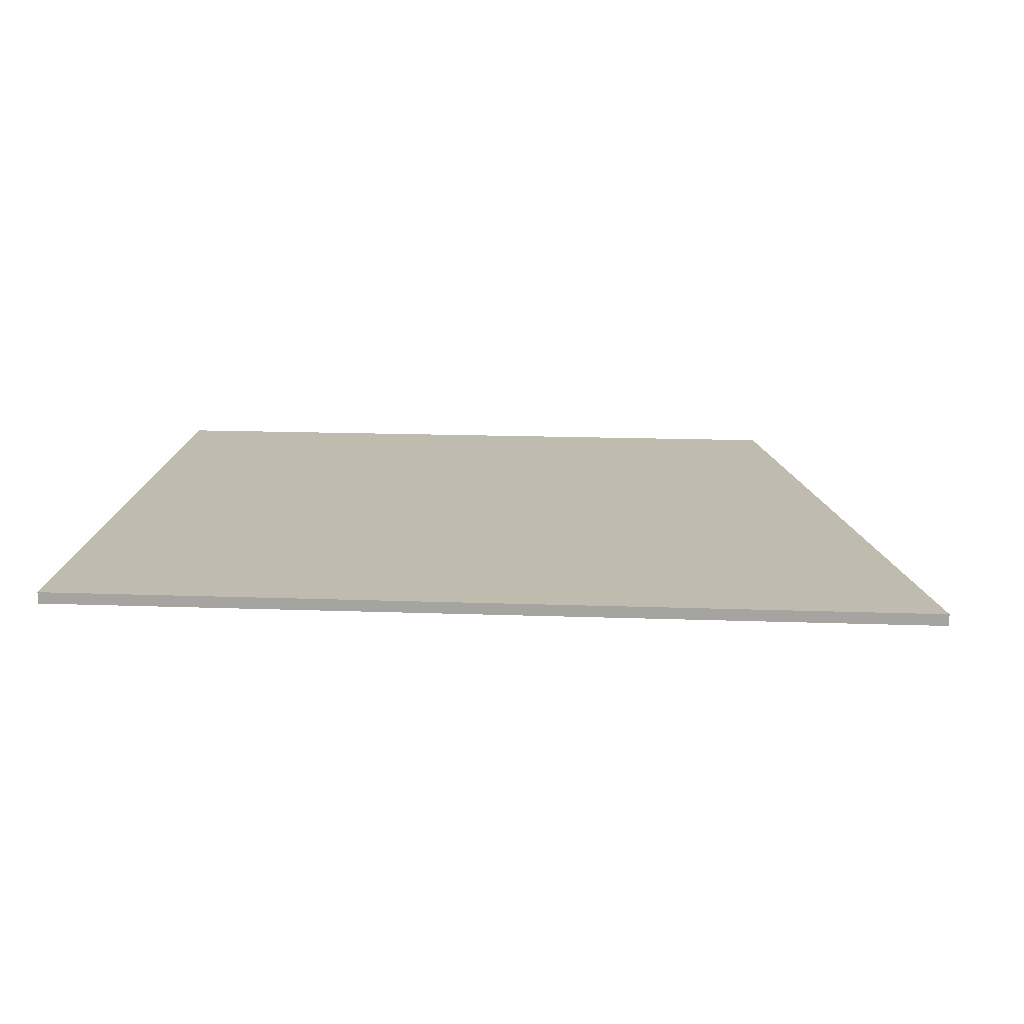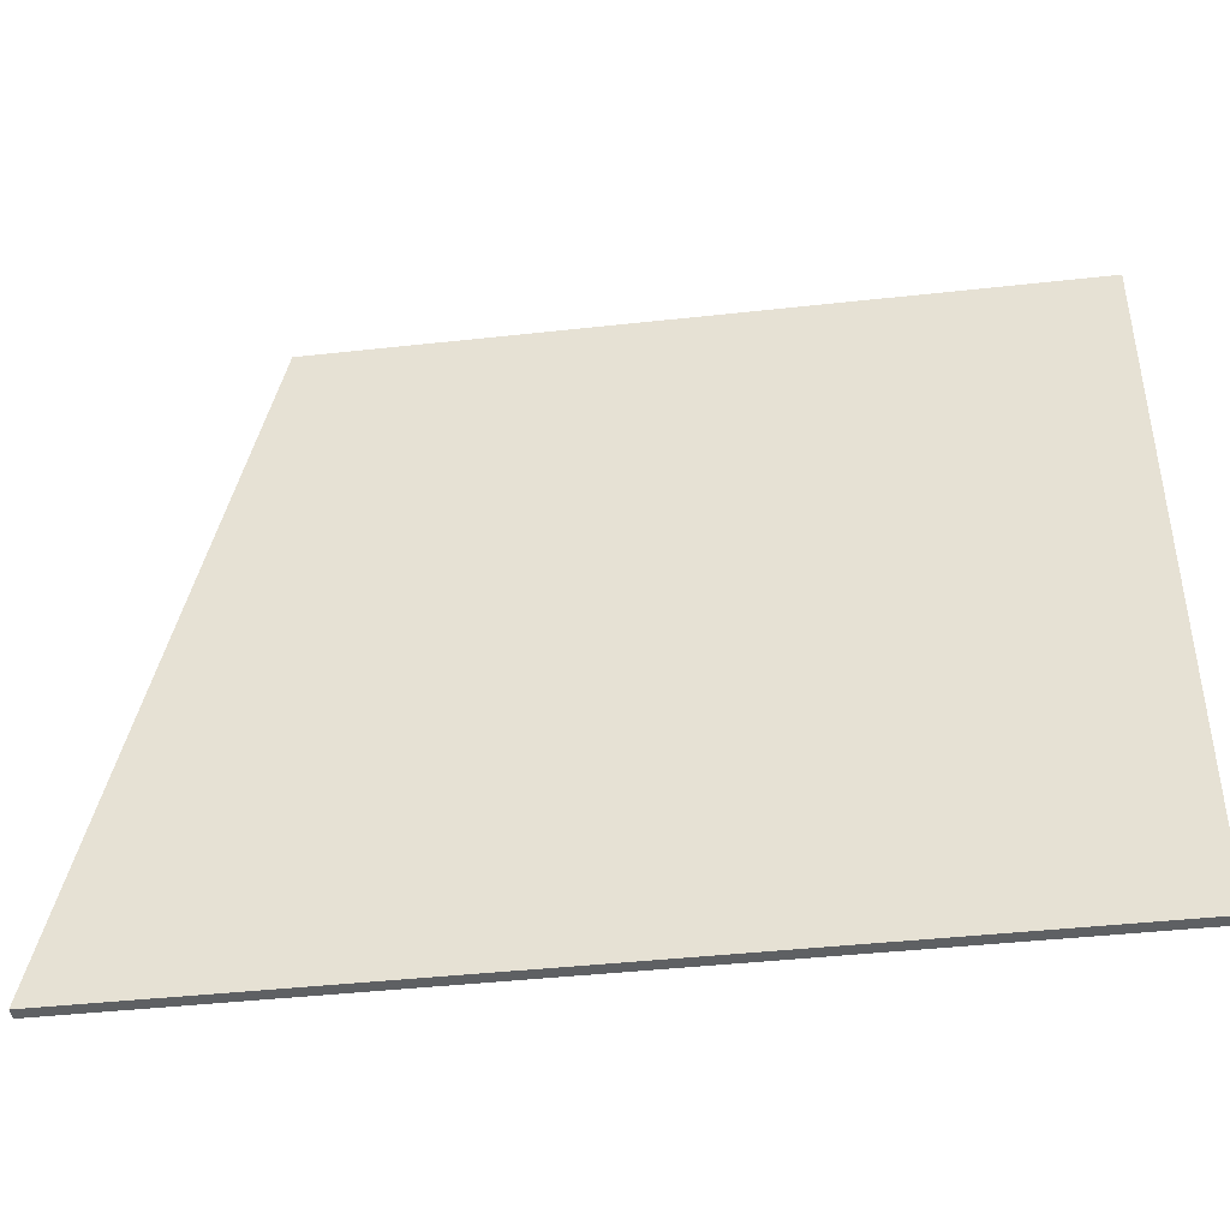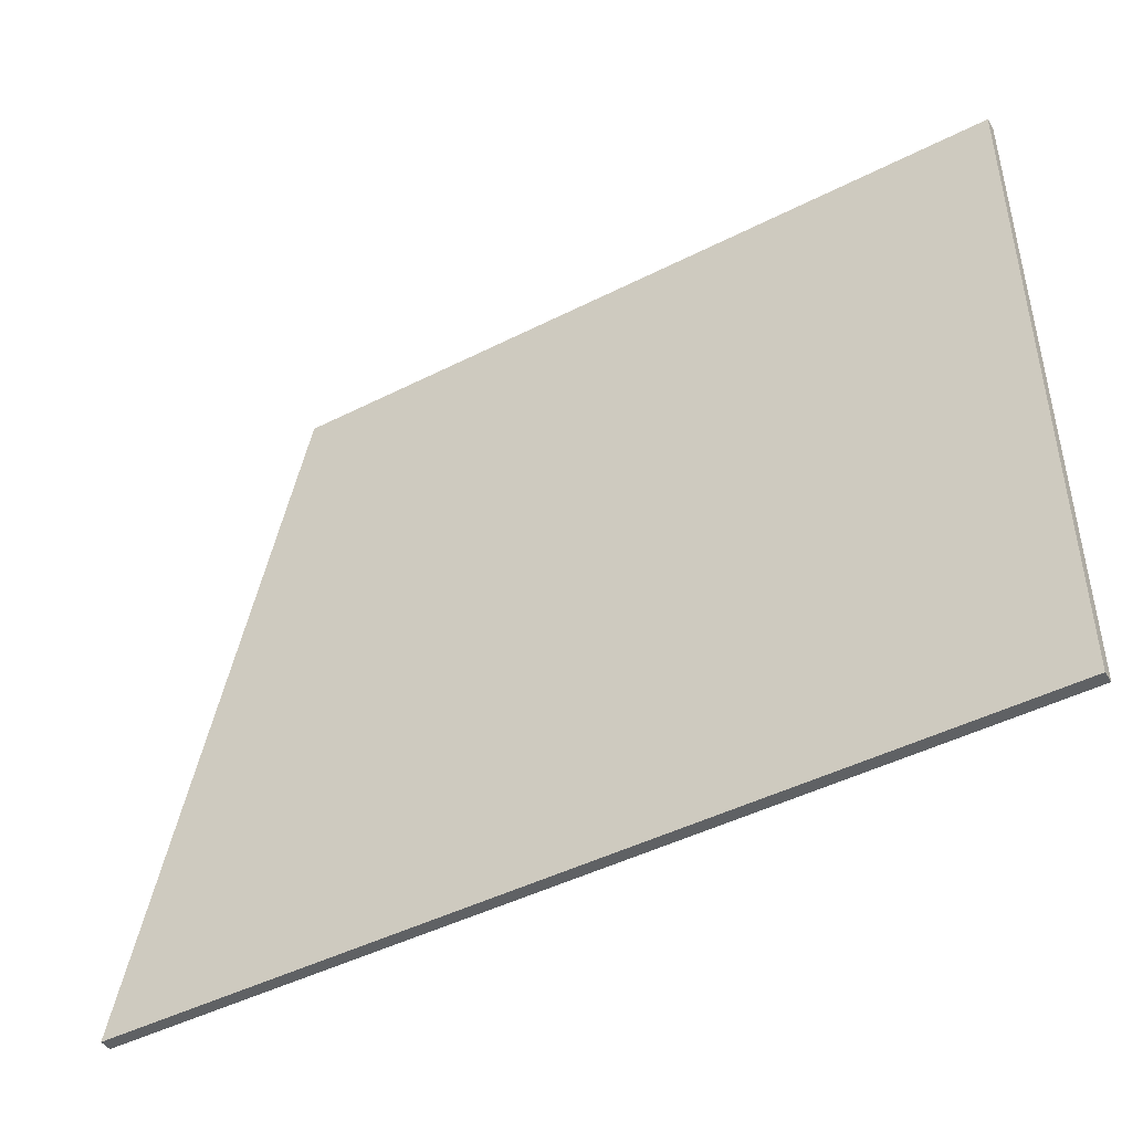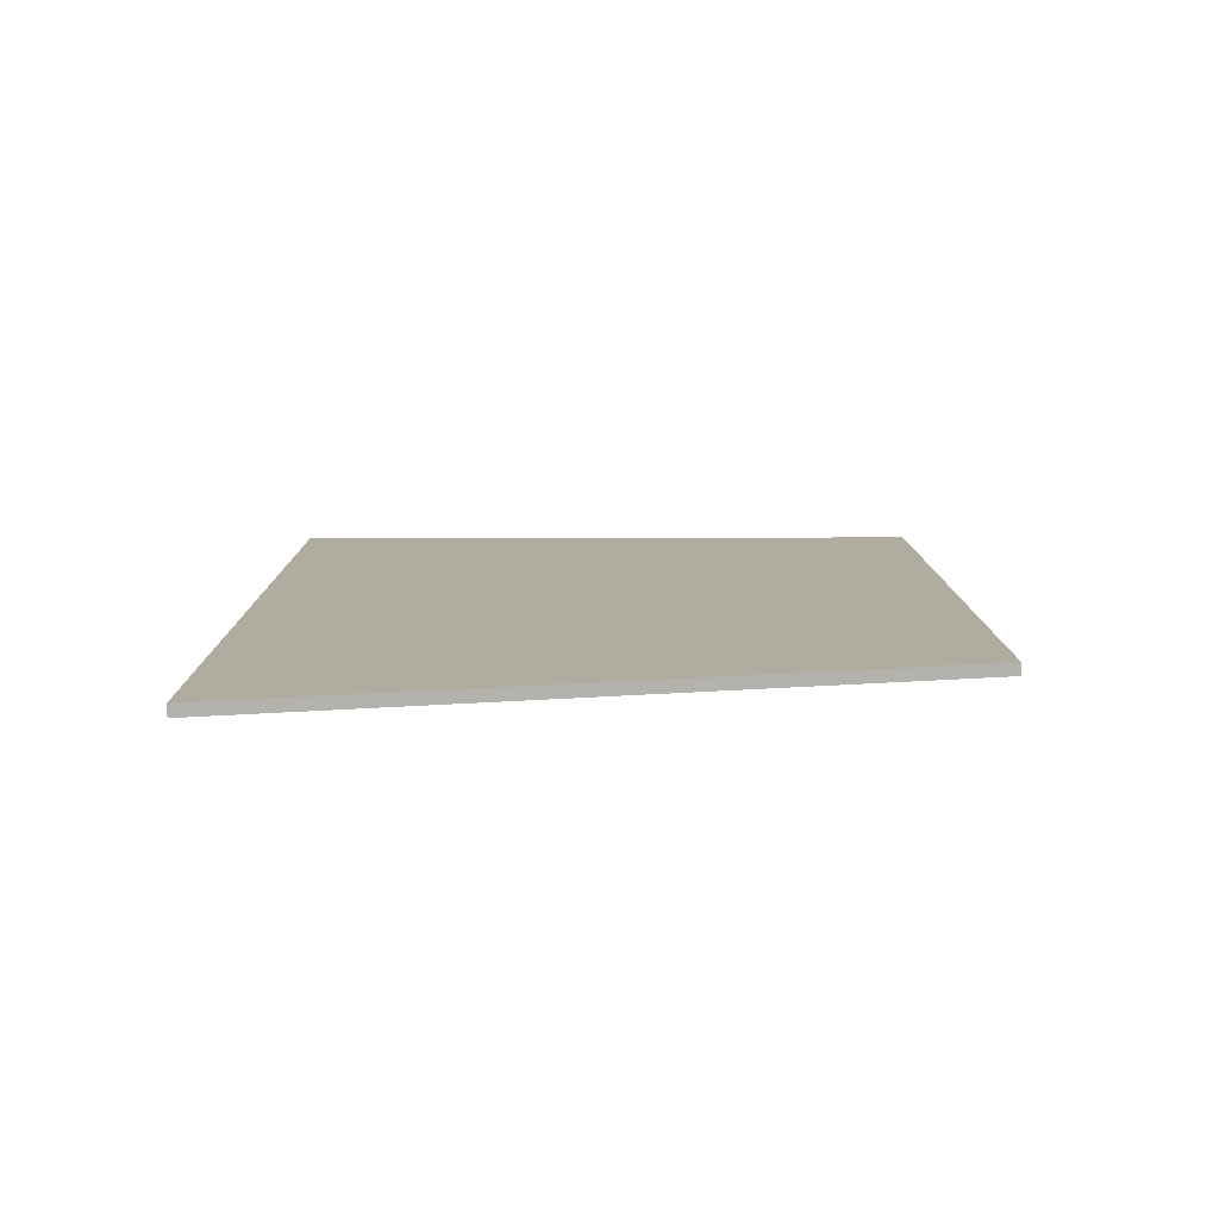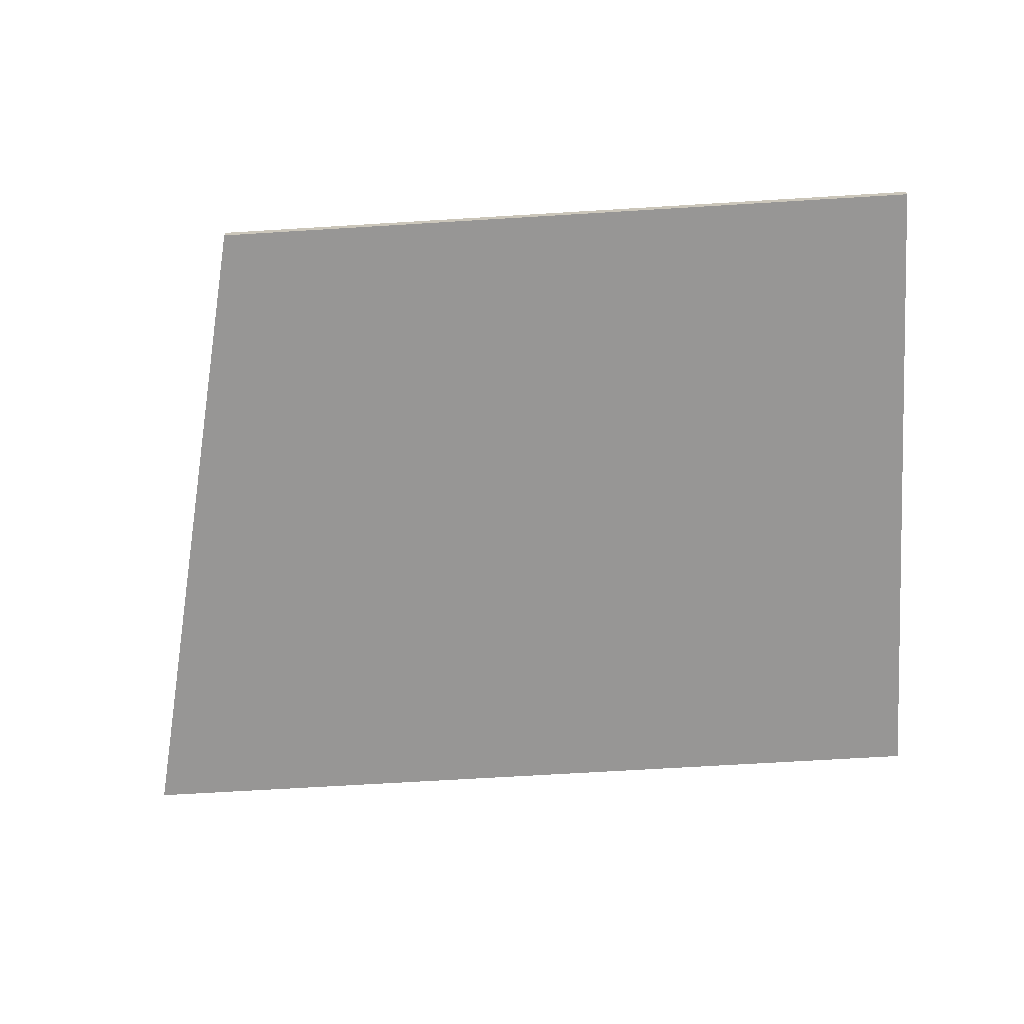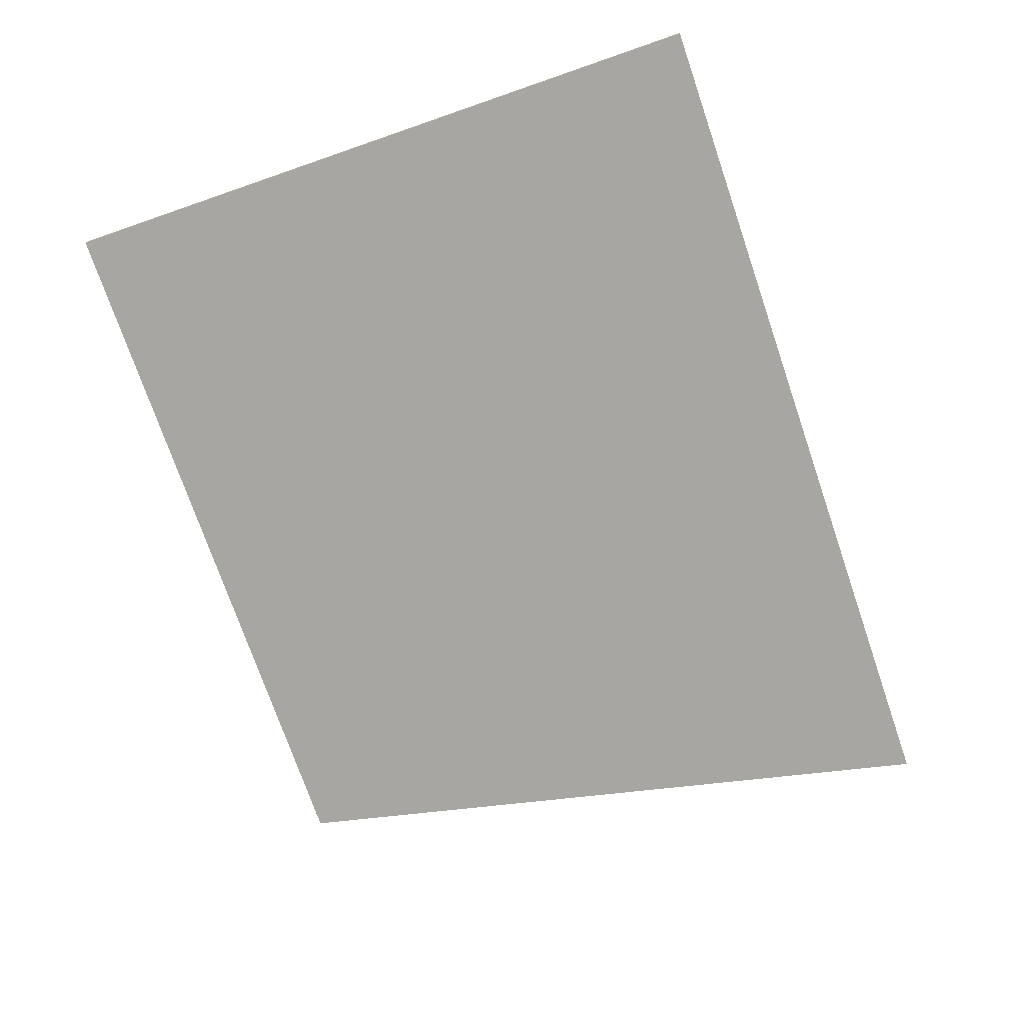
<metadata>
{"format":"obj","ext":"obj","renderer":"f3d","projection":"perspective","resolution":1024,"background":"white","views":[{"elev":16.0,"azim":4.3,"up":"+Z"},{"elev":-42.6,"azim":-172.5,"up":"+Y"},{"elev":-45.7,"azim":-149.7,"up":"+Y"},{"elev":10.0,"azim":89.6,"up":"+Z"},{"elev":-68.0,"azim":-176.5,"up":"+Z"},{"elev":-74.3,"azim":-71.0,"up":"+Z"}]}
</metadata>
<code>
v -0.1953 -0.1449 -0.0025
v -0.1953 -0.1449 0.0025
v -0.1953 0.1449 -0.0025
v -0.1953 0.1449 0.0025
v 0.1782 -0.1323 -0.0025
v 0.1271 0.09433 0.0025
v 0.1156 0.1449 0.001481
v 0.1156 0.1449 -0.0025
v 0.1156 0.1449 0.0025
v 0.1811 -0.1449 -0.002318
v 0.1811 -0.1449 -0.0025
v 0.1811 -0.1449 0.0025
f 2 4 1
f 1 4 3
f 2 1 11
f 1 3 5
f 4 2 6
f 3 4 9
f 11 10 2
f 5 11 1
f 6 9 4
f 9 7 3
f 2 10 12
f 2 12 6
f 3 8 5
f 3 7 8
f 7 6 8
f 7 9 6
f 6 12 5
f 10 11 5
f 8 6 5
f 5 12 10

</code>
